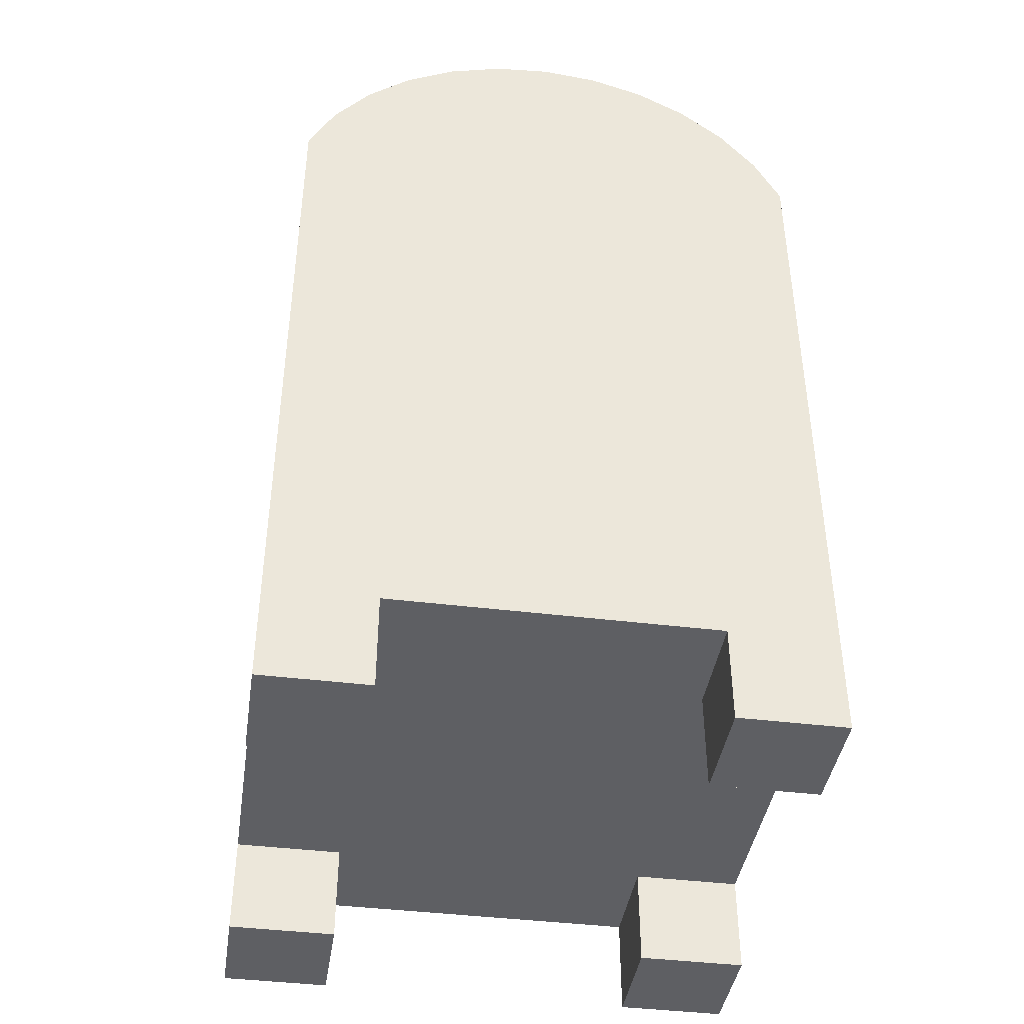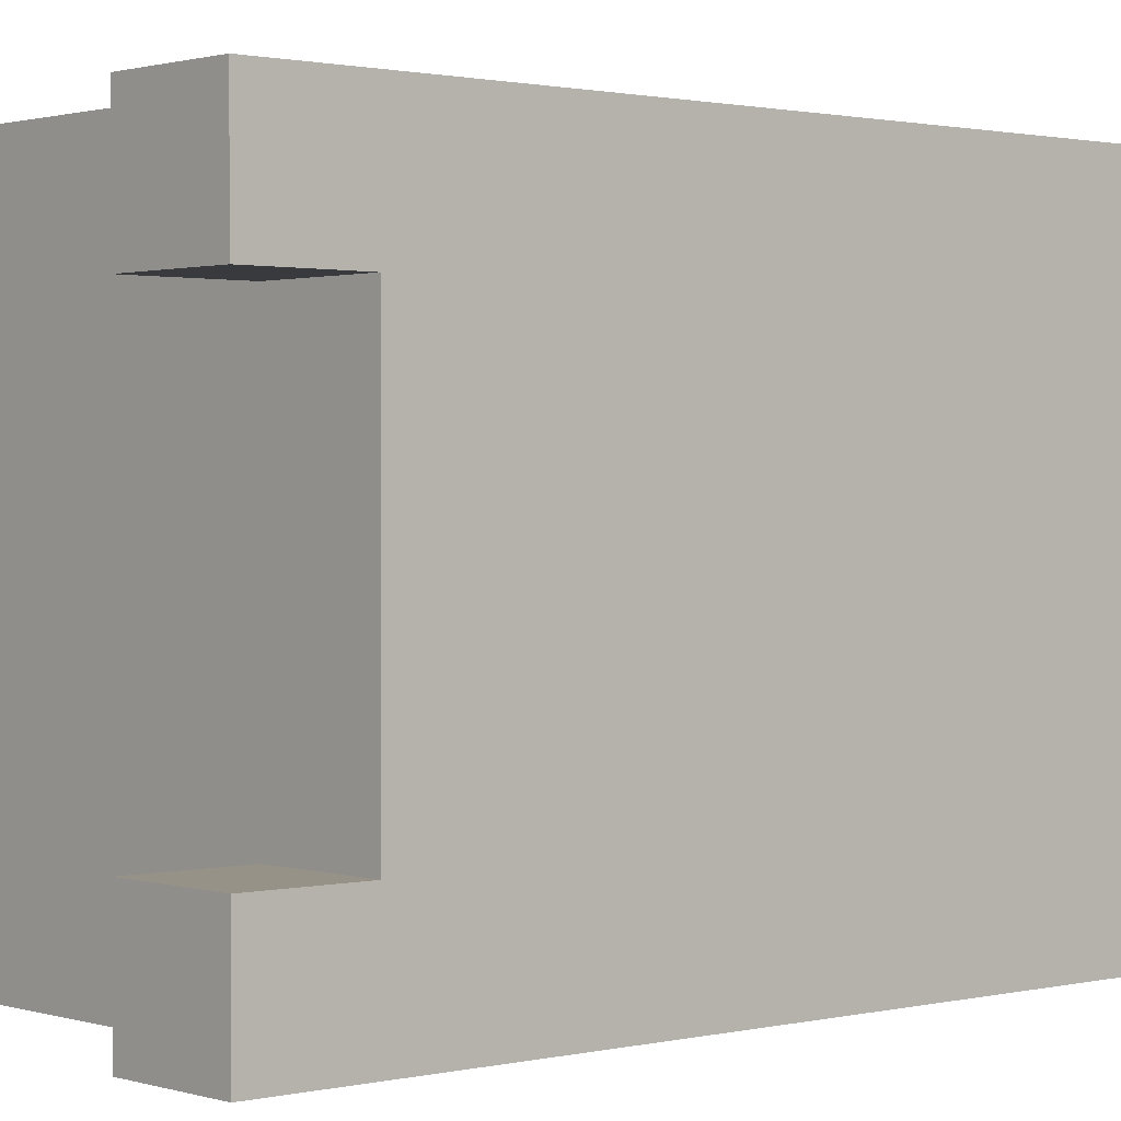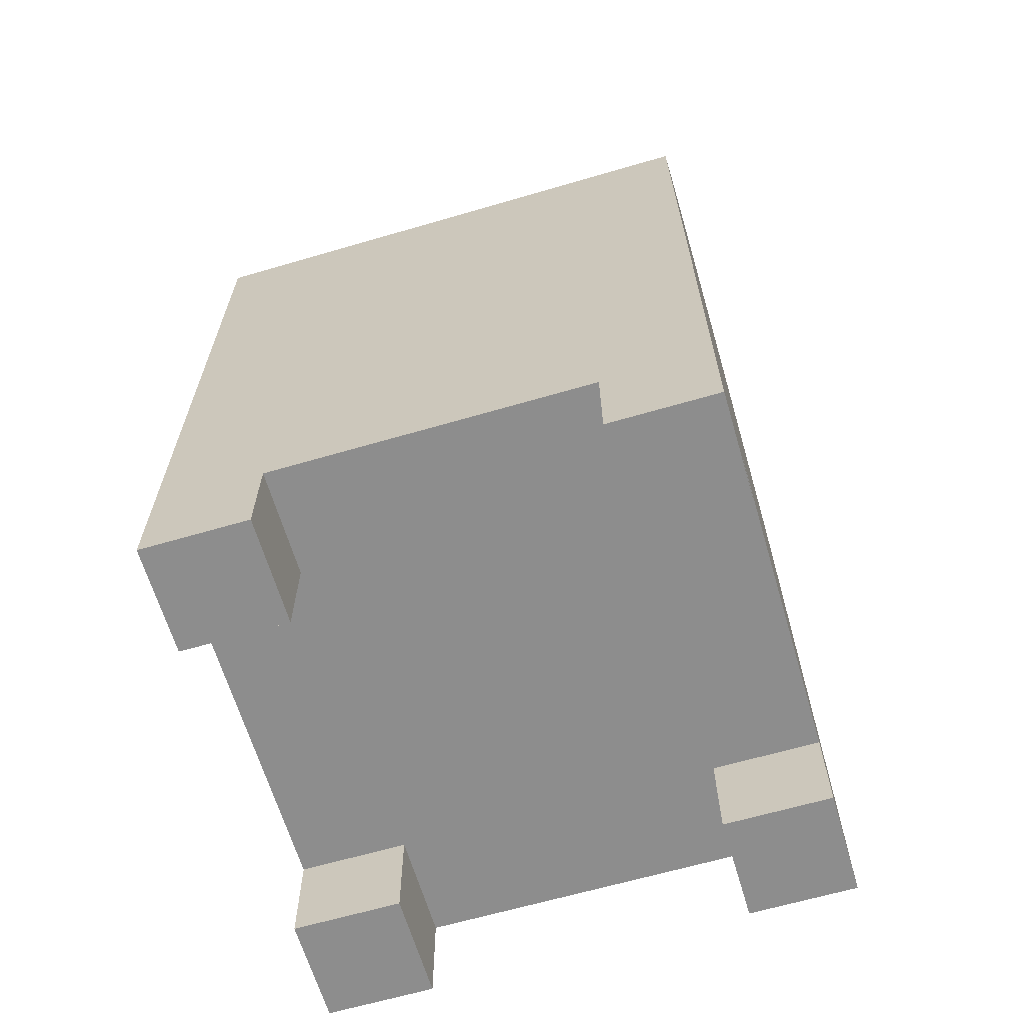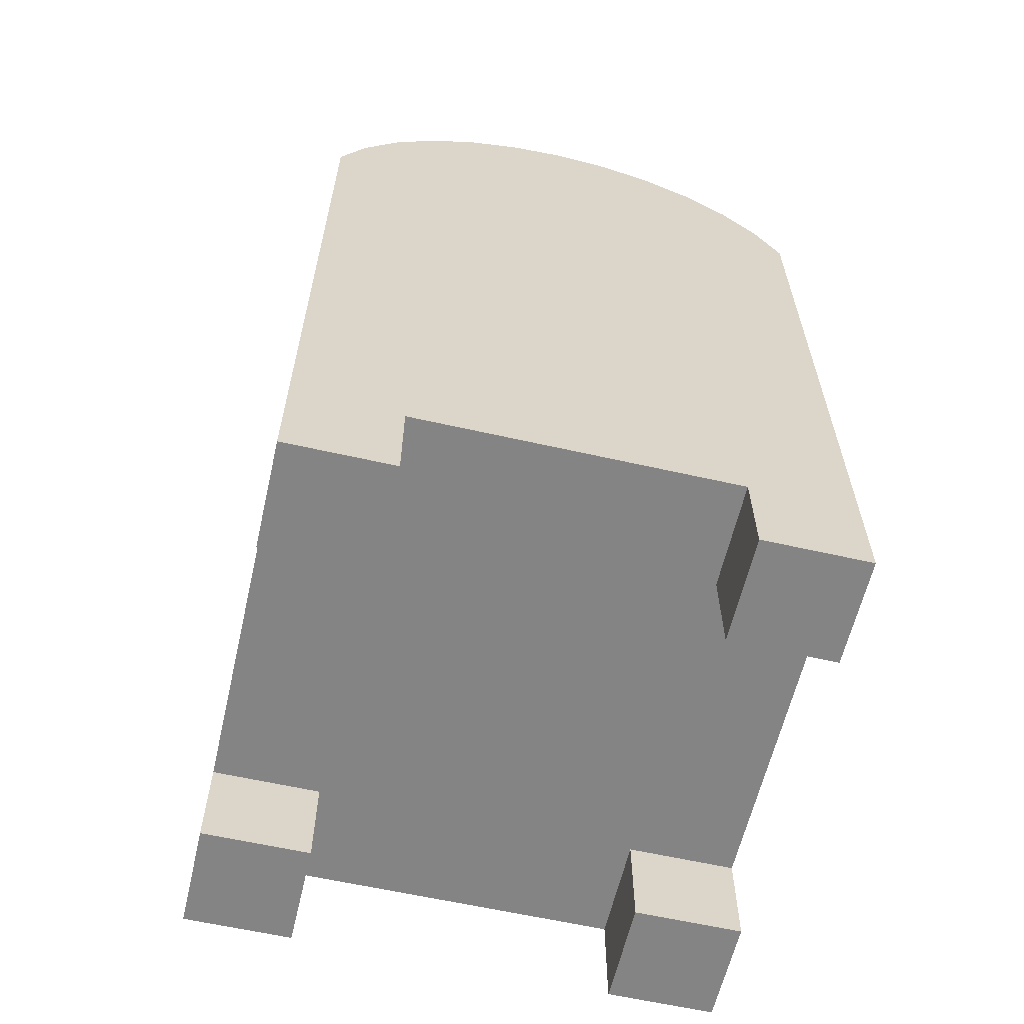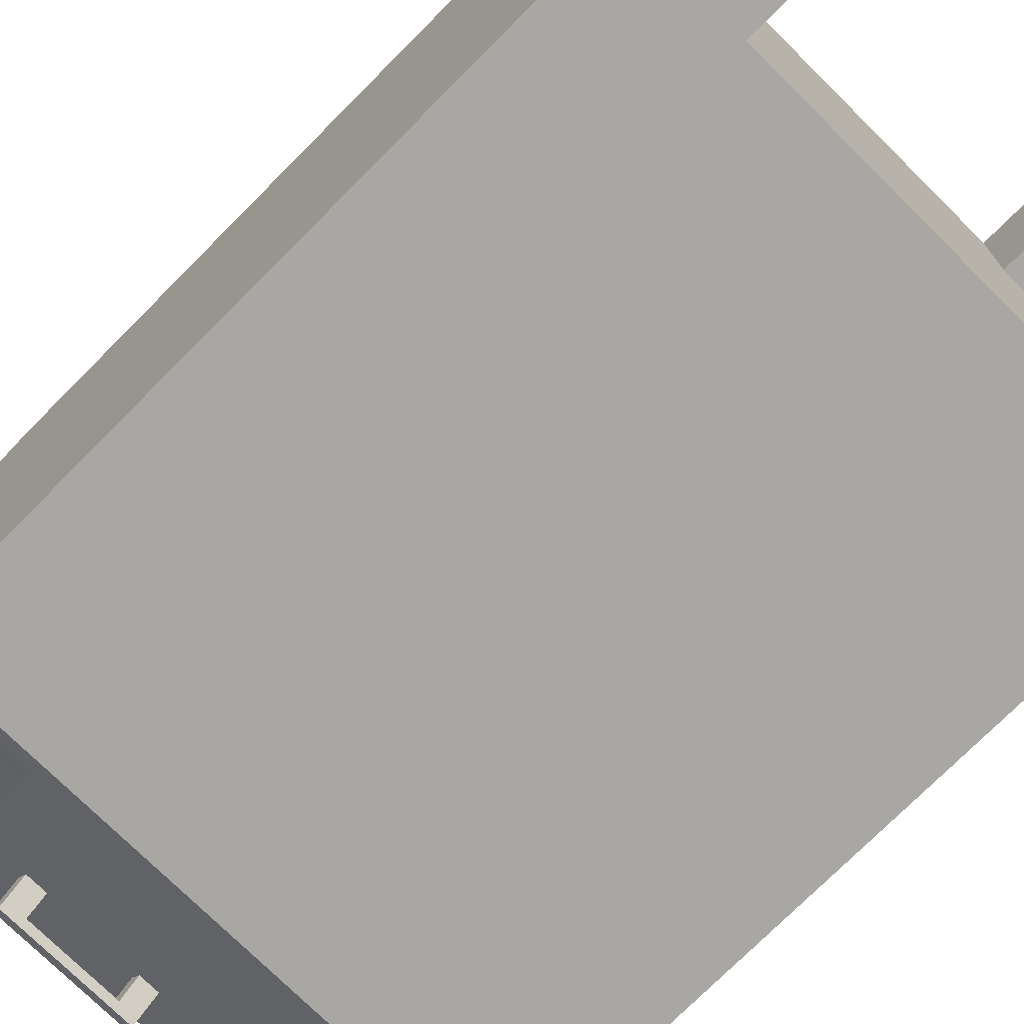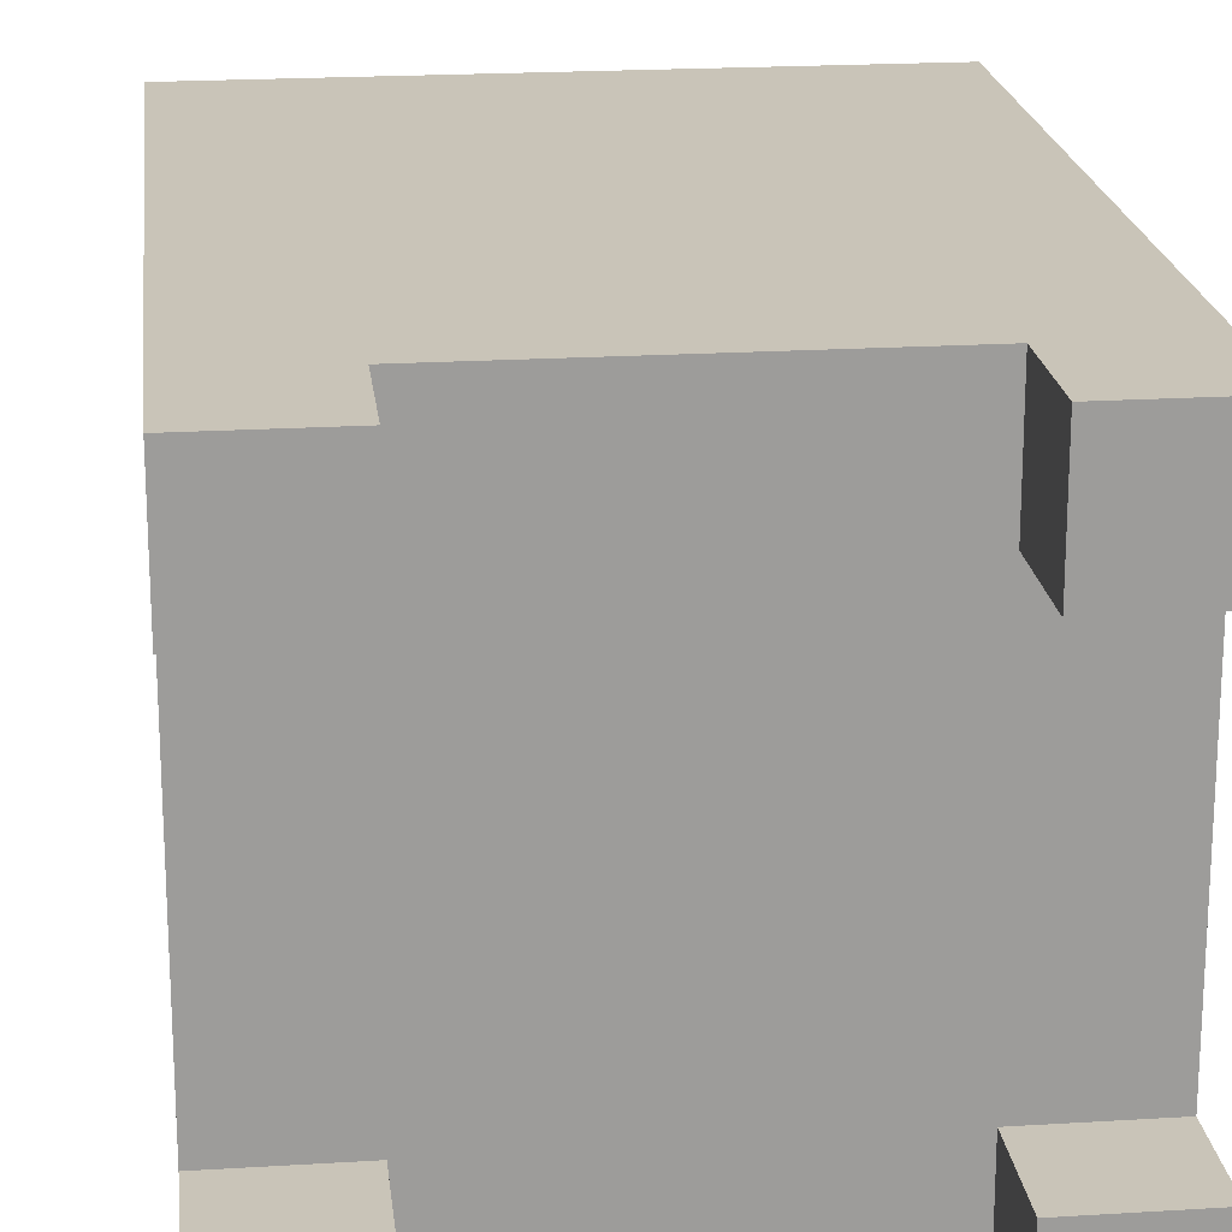
<metadata>
{"format":"obj","ext":"obj","renderer":"f3d","projection":"perspective","resolution":1024,"background":"white","views":[{"elev":-41.8,"azim":81.5,"up":"+Y"},{"elev":1.1,"azim":48.6,"up":"+Z"},{"elev":-64.6,"azim":16.4,"up":"+Y"},{"elev":-61.3,"azim":-103.0,"up":"+Y"},{"elev":-74.4,"azim":-44.8,"up":"+Z"},{"elev":20.2,"azim":-6.5,"up":"+Z"}]}
</metadata>
<code>
v 0.1279 0.1365 -0.1828
v 0.2271 0.1365 0.2662
v 0.2271 0.1365 -0.1828
v -0.2219 0.1365 0.2662
v 0.2271 -0.4845 -0.1828
v 0.2271 0.1789 -0.1606
v -0.1228 0.1365 -0.1828
v 0.1279 0.1789 -0.1606
v -0.1321 -0.4022 0.2662
v 0.2271 0.1789 0.244
v 0.2271 -0.4022 -0.09298
v 0.1373 -0.4022 -0.1828
v 0.2271 0.2161 -0.1305
v -0.2219 0.1365 -0.1828
v 0.1279 0.2833 -0.005879
v -0.2219 -0.4845 0.2662
v 0.1373 -0.4022 0.2662
v -0.2219 0.1789 0.244
v 0.2271 0.2161 0.2139
v 0.2271 -0.4022 0.1764
v 0.2271 -0.4845 -0.09298
v 0.1373 -0.4845 -0.1828
v 0.1279 0.2161 -0.1305
v 0.2271 0.2466 -0.0937
v -0.2219 0.1789 -0.1606
v 0.02661 0.2384 -0.06006
v -0.2219 -0.4022 -0.09298
v -0.1321 -0.4845 0.2662
v -0.2219 -0.4022 0.1764
v 0.1373 -0.4845 0.2662
v 0.1373 -0.4022 0.1764
v -0.2219 0.2161 0.2139
v 0.2271 0.2466 0.1771
v 0.2271 -0.4845 0.1764
v 0.1373 -0.4845 -0.09298
v -0.1321 -0.4022 -0.1828
v 0.2271 0.2693 -0.05161
v -0.1228 0.1789 -0.1606
v -0.04736 0.2384 -0.06006
v 0.02661 0.2463 -0.05052
v 0.1279 0.2466 -0.0937
v -0.2219 -0.4845 -0.09298
v -0.2219 0.2161 -0.1305
v -0.1321 -0.4845 0.1764
v -0.2219 -0.4845 0.1764
v 0.2271 -0.4845 0.2662
v 0.1373 -0.4022 -0.09298
v -0.2219 0.2466 0.1771
v 0.2271 0.2693 0.135
v -0.1321 -0.4845 -0.1828
v 0.2271 0.2833 -0.005879
v -0.1228 0.2833 -0.005879
v -0.04736 0.2463 -0.05052
v 0.02661 0.2616 -0.06321
v 0.1279 0.2693 -0.05161
v -0.2219 -0.4845 -0.1828
v -0.1321 -0.4022 -0.09298
v -0.2219 0.2466 -0.0937
v -0.1321 -0.4022 0.1764
v 0.1373 -0.4845 0.1764
v -0.2219 0.2693 0.135
v 0.2271 0.2833 0.0893
v 0.2271 0.288 0.04171
v -0.1228 0.2161 -0.1305
v -0.04736 0.2616 -0.06321
v -0.2219 0.288 0.04171
v 0.02661 0.2536 -0.07275
v 0.04243 0.2463 -0.05052
v -0.1321 -0.4845 -0.09298
v -0.2219 0.2693 -0.05161
v -0.1228 0.2466 -0.0937
v -0.2219 0.2833 0.0893
v -0.04736 0.2536 -0.07275
v -0.0642 0.2463 -0.05052
v -0.2219 0.2833 -0.005879
v 0.04243 0.2384 -0.06006
v 0.04243 0.2664 -0.06725
v -0.1228 0.2693 -0.05161
v -0.0642 0.2585 -0.07678
v -0.0642 0.2664 -0.06725
v 0.04243 0.2585 -0.07678
v -0.0642 0.2384 -0.06006
g mesh1_mesh1-geometry
f 1 2 3
f 2 1 4
f 3 2 1
f 4 1 2
f 3 5 2
f 3 2 6
f 1 7 3
f 1 3 8
f 4 1 7
f 7 1 4
f 2 9 4
f 2 4 10
f 11 2 5
f 3 12 5
f 13 6 2
f 6 8 3
f 7 14 3
f 1 15 7
f 1 8 15
f 4 7 14
f 14 7 4
f 4 9 16
f 9 2 17
f 18 10 4
f 10 19 2
f 20 2 11
f 11 5 21
f 22 5 12
f 14 12 3
f 13 23 6
f 24 13 2
f 8 6 23
f 14 7 25
f 26 7 15
f 23 15 8
f 4 27 14
f 14 25 4
f 28 16 9
f 16 29 4
f 17 2 30
f 17 31 9
f 10 18 19
f 18 4 32
f 19 33 2
f 34 2 20
f 20 11 31
f 21 5 35
f 21 35 11
f 22 35 5
f 22 12 35
f 12 14 36
f 13 24 23
f 37 24 2
f 38 25 7
f 39 7 26
f 26 15 40
f 41 15 23
f 27 42 14
f 29 27 4
f 43 4 25
f 28 44 16
f 28 9 44
f 45 29 16
f 46 30 2
f 17 30 31
f 47 9 31
f 32 19 18
f 32 4 48
f 33 49 2
f 33 19 48
f 46 2 34
f 20 31 34
f 47 31 11
f 47 11 35
f 47 35 12
f 36 14 50
f 36 9 12
f 41 23 24
f 24 37 41
f 51 37 2
f 25 38 43
f 7 52 38
f 53 7 39
f 26 40 39
f 52 40 15
f 40 26 54
f 55 15 41
f 56 14 42
f 27 57 42
f 27 29 57
f 58 4 43
f 45 16 44
f 59 44 9
f 45 44 29
f 46 34 30
f 60 31 30
f 12 9 47
f 32 48 19
f 48 4 61
f 49 62 2
f 49 33 61
f 48 61 33
f 60 34 31
f 56 50 14
f 36 50 57
f 59 9 36
f 55 41 37
f 37 51 55
f 63 51 2
f 64 43 38
f 64 38 52
f 7 53 52
f 53 39 40
f 53 65 39
f 53 40 52
f 52 15 66
f 67 54 26
f 40 54 68
f 15 55 51
f 56 42 50
f 69 42 57
f 59 57 29
f 70 4 58
f 58 43 71
f 59 29 44
f 60 30 34
f 61 4 72
f 62 63 2
f 62 49 72
f 61 72 49
f 69 57 50
f 57 59 36
f 51 63 15
f 64 71 43
f 71 64 52
f 73 39 65
f 53 74 65
f 66 15 63
f 75 52 66
f 65 67 54
f 54 67 65
f 26 76 67
f 77 68 54
f 69 50 42
f 75 4 70
f 70 58 78
f 71 78 58
f 72 4 66
f 63 62 66
f 72 66 62
f 78 71 52
f 73 79 39
f 67 65 73
f 73 65 67
f 80 65 74
f 75 70 52
f 66 4 75
f 54 65 80
f 81 67 76
f 68 77 76
f 77 54 80
f 78 52 70
f 82 39 79
f 67 79 73
f 74 82 80
f 79 67 81
f 81 76 77
f 80 79 77
f 79 80 82
f 81 77 79
g mesh1_mesh1-geometry
f 2 5 3
f 6 2 3
f 3 7 1
f 8 3 1
f 4 9 2
f 10 4 2
f 5 2 11
f 5 12 3
f 2 6 13
f 3 8 6
f 3 14 7
f 7 15 1
f 15 8 1
f 16 9 4
f 17 2 9
f 4 10 18
f 2 19 10
f 11 2 20
f 21 5 11
f 12 5 22
f 3 12 14
f 6 23 13
f 2 13 24
f 23 6 8
f 25 7 14
f 15 7 26
f 8 15 23
f 14 27 4
f 4 25 14
f 9 16 28
f 4 29 16
f 30 2 17
f 9 31 17
f 19 18 10
f 32 4 18
f 2 33 19
f 20 2 34
f 31 11 20
f 35 5 21
f 11 35 21
f 5 35 22
f 35 12 22
f 36 14 12
f 23 24 13
f 2 24 37
f 7 25 38
f 26 7 39
f 40 15 26
f 23 15 41
f 14 42 27
f 4 27 29
f 25 4 43
f 16 44 28
f 44 9 28
f 16 29 45
f 2 30 46
f 31 30 17
f 31 9 47
f 18 19 32
f 48 4 32
f 2 49 33
f 48 19 33
f 34 2 46
f 34 31 20
f 11 31 47
f 35 11 47
f 12 35 47
f 50 14 36
f 12 9 36
f 24 23 41
f 41 37 24
f 2 37 51
f 43 38 25
f 38 52 7
f 39 7 53
f 39 40 26
f 15 40 52
f 54 26 40
f 41 15 55
f 42 14 56
f 42 57 27
f 57 29 27
f 43 4 58
f 44 16 45
f 9 44 59
f 29 44 45
f 30 34 46
f 30 31 60
f 47 9 12
f 19 48 32
f 61 4 48
f 2 62 49
f 61 33 49
f 33 61 48
f 31 34 60
f 14 50 56
f 57 50 36
f 36 9 59
f 37 41 55
f 55 51 37
f 2 51 63
f 38 43 64
f 52 38 64
f 52 53 7
f 40 39 53
f 39 65 53
f 52 40 53
f 66 15 52
f 26 54 67
f 68 54 40
f 51 55 15
f 50 42 56
f 57 42 69
f 29 57 59
f 58 4 70
f 71 43 58
f 44 29 59
f 34 30 60
f 72 4 61
f 2 63 62
f 72 49 62
f 49 72 61
f 50 57 69
f 36 59 57
f 15 63 51
f 43 71 64
f 52 64 71
f 65 39 73
f 65 74 53
f 63 15 66
f 66 52 75
f 67 76 26
f 54 68 77
f 42 50 69
f 70 4 75
f 78 58 70
f 58 78 71
f 66 4 72
f 66 62 63
f 62 66 72
f 52 71 78
f 39 79 73
f 74 65 80
f 52 70 75
f 75 4 66
f 80 65 54
f 76 67 81
f 76 77 68
f 80 54 77
f 70 52 78
f 79 39 82
f 73 79 67
f 80 82 74
f 81 67 79
f 77 76 81
f 77 79 80
f 82 80 79
f 79 77 81
g mesh2_mesh2-geometry
l 73 65

</code>
